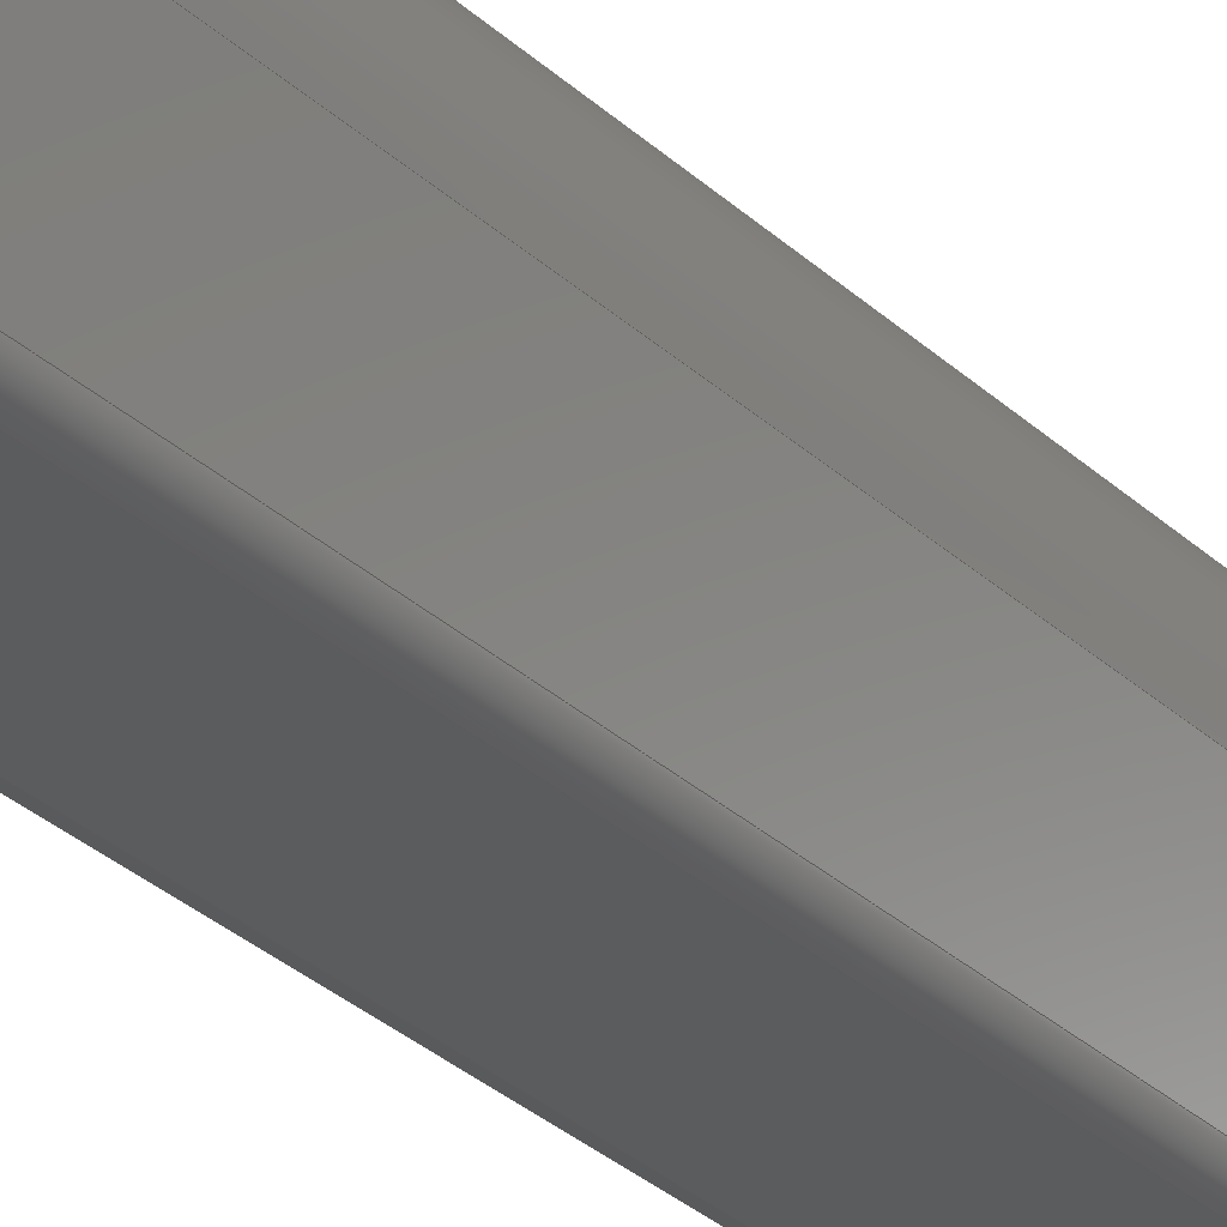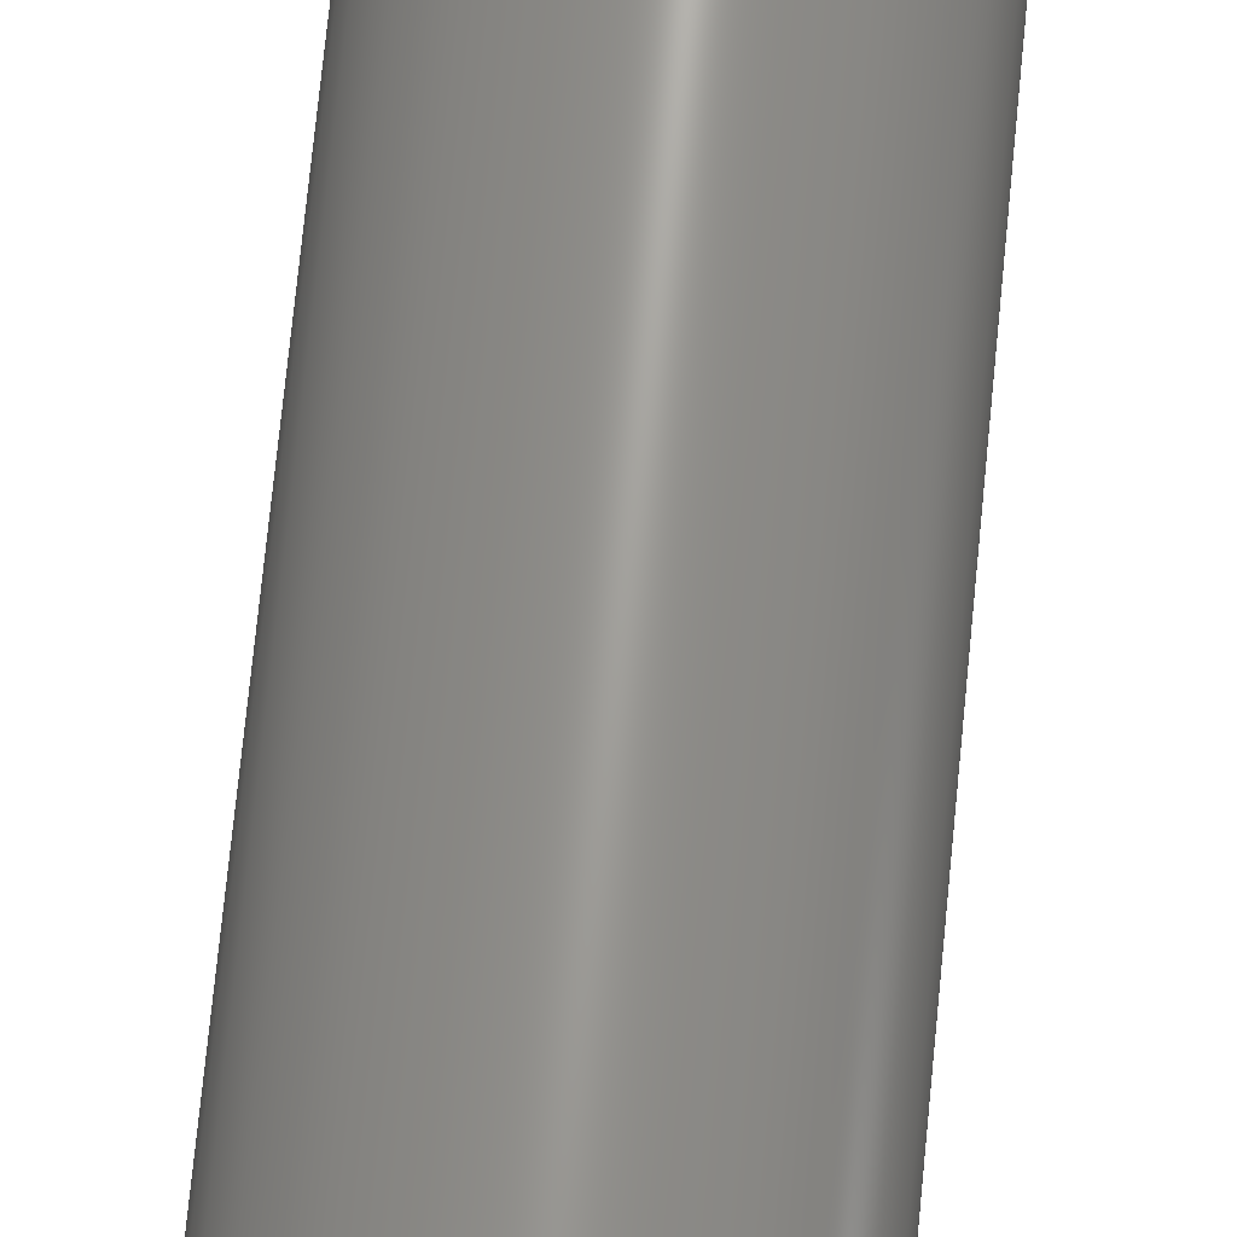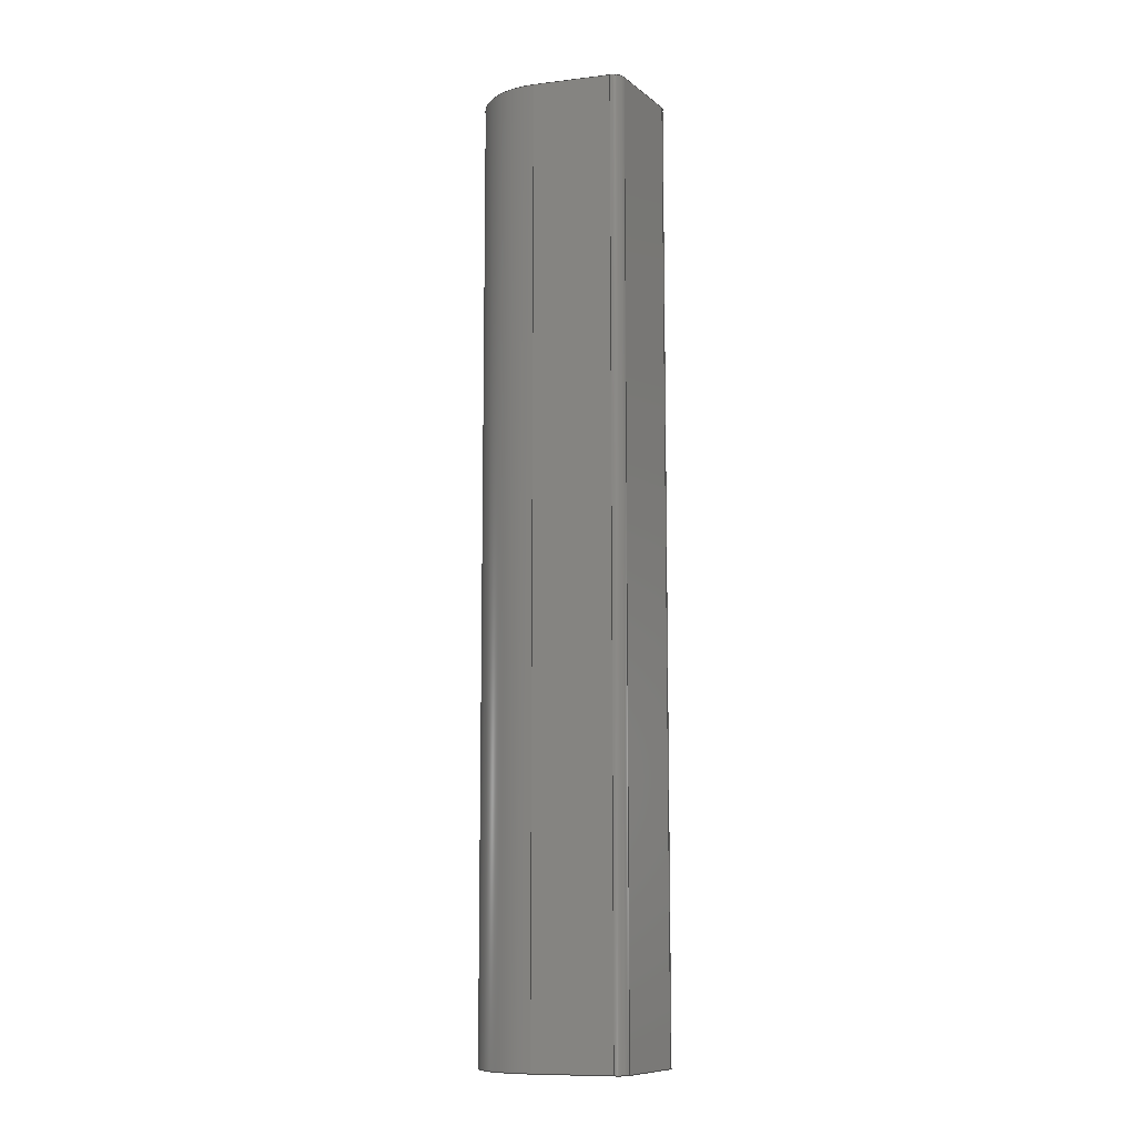
<metadata>
{"format":"step","ext":"step","renderer":"f3d","projection":"perspective","resolution":1024,"background":"white","views":[{"elev":-29.1,"azim":-144.1,"up":"+Z"},{"elev":69.2,"azim":-174.5,"up":"+Z"},{"elev":-10.2,"azim":119.1,"up":"+Y"}]}
</metadata>
<code>
ISO-10303-21;
DATA;
#1 = MECHANICAL_DESIGN_GEOMETRIC_PRESENTATION_REPRESENTATION( ' ', ( #7, #8, #9, #10, #11, #12, #13, #14 ), #6 );
#2 = PRODUCT_DEFINITION_CONTEXT( '', #15, 'design' );
#3 = APPLICATION_PROTOCOL_DEFINITION( 'international standard', 'automotive_design', 2001, #15 );
#4 = PRODUCT_CATEGORY_RELATIONSHIP( 'NONE', 'NONE', #16, #17 );
#5 = SHAPE_DEFINITION_REPRESENTATION( #18, #19 );
#6 =  ( GEOMETRIC_REPRESENTATION_CONTEXT( 3 )GLOBAL_UNCERTAINTY_ASSIGNED_CONTEXT( ( #20 ) )GLOBAL_UNIT_ASSIGNED_CONTEXT( ( #21, #22, #23 ) )REPRESENTATION_CONTEXT( 'NONE', 'WORKSPACE' ) );
#7 = STYLED_ITEM( '', ( #24 ), #25 );
#8 = STYLED_ITEM( '', ( #26 ), #27 );
#9 = STYLED_ITEM( '', ( #28 ), #29 );
#10 = STYLED_ITEM( '', ( #30 ), #31 );
#11 = STYLED_ITEM( '', ( #32 ), #33 );
#12 = STYLED_ITEM( '', ( #34 ), #35 );
#13 = STYLED_ITEM( '', ( #36 ), #37 );
#14 = STYLED_ITEM( '', ( #38 ), #39 );
#15 = APPLICATION_CONTEXT( 'core data for automotive mechanical design processes' );
#16 = PRODUCT_CATEGORY( 'part', 'NONE' );
#17 = PRODUCT_RELATED_PRODUCT_CATEGORY( 'detail', ' ', ( #40 ) );
#18 = PRODUCT_DEFINITION_SHAPE( 'NONE', 'NONE', #41 );
#19 = ADVANCED_BREP_SHAPE_REPRESENTATION( 'Part 1', ( #42, #43 ), #6 );
#20 = UNCERTAINTY_MEASURE_WITH_UNIT( LENGTH_MEASURE( 1e-17 ), #21, '', '' );
#21 =  ( CONVERSION_BASED_UNIT( 'METRE', #44 )LENGTH_UNIT(  )NAMED_UNIT( #45 ) );
#22 =  ( NAMED_UNIT( #46 )PLANE_ANGLE_UNIT(  )SI_UNIT( $, .RADIAN. ) );
#23 =  ( NAMED_UNIT( #46 )SI_UNIT( $, .STERADIAN. )SOLID_ANGLE_UNIT(  ) );
#24 = PRESENTATION_STYLE_ASSIGNMENT( ( #47 ) );
#25 = ADVANCED_FACE( '', ( #48 ), #49, .T. );
#26 = PRESENTATION_STYLE_ASSIGNMENT( ( #50 ) );
#27 = ADVANCED_FACE( '', ( #51 ), #52, .T. );
#28 = PRESENTATION_STYLE_ASSIGNMENT( ( #53 ) );
#29 = ADVANCED_FACE( '', ( #54 ), #55, .T. );
#30 = PRESENTATION_STYLE_ASSIGNMENT( ( #56 ) );
#31 = ADVANCED_FACE( '', ( #57 ), #58, .T. );
#32 = PRESENTATION_STYLE_ASSIGNMENT( ( #59 ) );
#33 = ADVANCED_FACE( '', ( #60 ), #61, .F. );
#34 = PRESENTATION_STYLE_ASSIGNMENT( ( #62 ) );
#35 = ADVANCED_FACE( '', ( #63 ), #64, .F. );
#36 = PRESENTATION_STYLE_ASSIGNMENT( ( #65 ) );
#37 = ADVANCED_FACE( '', ( #66 ), #67, .F. );
#38 = PRESENTATION_STYLE_ASSIGNMENT( ( #68 ) );
#39 = ADVANCED_FACE( '', ( #69 ), #70, .F. );
#40 = PRODUCT( 'Part 1', 'Part 1', 'PART-Part 1-DESC', ( #71 ) );
#41 = PRODUCT_DEFINITION( 'NONE', 'NONE', #72, #2 );
#42 = MANIFOLD_SOLID_BREP( 'Part 1', #73 );
#43 = AXIS2_PLACEMENT_3D( '', #74, #75, #76 );
#44 = LENGTH_MEASURE_WITH_UNIT( LENGTH_MEASURE( 1 ), #77 );
#45 = DIMENSIONAL_EXPONENTS( 1, 0, 0, 0, 0, 0, 0 );
#46 = DIMENSIONAL_EXPONENTS( 0, 0, 0, 0, 0, 0, 0 );
#47 = SURFACE_STYLE_USAGE( .BOTH., #78 );
#48 = FACE_OUTER_BOUND( '', #79, .T. );
#49 = PLANE( '', #80 );
#50 = SURFACE_STYLE_USAGE( .BOTH., #81 );
#51 = FACE_OUTER_BOUND( '', #82, .T. );
#52 = CYLINDRICAL_SURFACE( '', #83, 0.00254 );
#53 = SURFACE_STYLE_USAGE( .BOTH., #84 );
#54 = FACE_OUTER_BOUND( '', #85, .T. );
#55 = CYLINDRICAL_SURFACE( '', #86, 0.00254 );
#56 = SURFACE_STYLE_USAGE( .BOTH., #87 );
#57 = FACE_OUTER_BOUND( '', #88, .T. );
#58 = CYLINDRICAL_SURFACE( '', #89, 0.01524 );
#59 = SURFACE_STYLE_USAGE( .BOTH., #90 );
#60 = FACE_OUTER_BOUND( '', #91, .T. );
#61 = PLANE( '', #92 );
#62 = SURFACE_STYLE_USAGE( .BOTH., #93 );
#63 = FACE_OUTER_BOUND( '', #94, .T. );
#64 = PLANE( '', #95 );
#65 = SURFACE_STYLE_USAGE( .BOTH., #96 );
#66 = FACE_OUTER_BOUND( '', #97, .T. );
#67 = PLANE( '', #98 );
#68 = SURFACE_STYLE_USAGE( .BOTH., #99 );
#69 = FACE_OUTER_BOUND( '', #100, .T. );
#70 = PLANE( '', #101 );
#71 = PRODUCT_CONTEXT( '', #15, 'mechanical' );
#72 = PRODUCT_DEFINITION_FORMATION_WITH_SPECIFIED_SOURCE( ' ', 'NONE', #40, .NOT_KNOWN. );
#73 = CLOSED_SHELL( '', ( #27, #29, #25, #35, #31, #33, #39, #37 ) );
#74 = CARTESIAN_POINT( '', ( 0, 0, 0 ) );
#75 = DIRECTION( '', ( 0, 0, 1 ) );
#76 = DIRECTION( '', ( 1, 0, 0 ) );
#77 =  ( LENGTH_UNIT(  )NAMED_UNIT( #45 )SI_UNIT( $, .METRE. ) );
#78 = SURFACE_SIDE_STYLE( '', ( #102 ) );
#79 = EDGE_LOOP( '', ( #103, #104, #105, #106, #107, #108 ) );
#80 = AXIS2_PLACEMENT_3D( '', #109, #110, #111 );
#81 = SURFACE_SIDE_STYLE( '', ( #112 ) );
#82 = EDGE_LOOP( '', ( #113, #114, #115, #116 ) );
#83 = AXIS2_PLACEMENT_3D( '', #117, #118, #119 );
#84 = SURFACE_SIDE_STYLE( '', ( #120 ) );
#85 = EDGE_LOOP( '', ( #121, #122, #123, #124 ) );
#86 = AXIS2_PLACEMENT_3D( '', #125, #126, #127 );
#87 = SURFACE_SIDE_STYLE( '', ( #128 ) );
#88 = EDGE_LOOP( '', ( #129, #130, #131, #132 ) );
#89 = AXIS2_PLACEMENT_3D( '', #133, #134, #135 );
#90 = SURFACE_SIDE_STYLE( '', ( #136 ) );
#91 = EDGE_LOOP( '', ( #137, #138, #139, #140 ) );
#92 = AXIS2_PLACEMENT_3D( '', #141, #142, #143 );
#93 = SURFACE_SIDE_STYLE( '', ( #144 ) );
#94 = EDGE_LOOP( '', ( #145, #146, #147, #148 ) );
#95 = AXIS2_PLACEMENT_3D( '', #149, #150, #151 );
#96 = SURFACE_SIDE_STYLE( '', ( #152 ) );
#97 = EDGE_LOOP( '', ( #153, #154, #155, #156, #157, #158 ) );
#98 = AXIS2_PLACEMENT_3D( '', #159, #160, #161 );
#99 = SURFACE_SIDE_STYLE( '', ( #162 ) );
#100 = EDGE_LOOP( '', ( #163, #164, #165, #166 ) );
#101 = AXIS2_PLACEMENT_3D( '', #167, #168, #169 );
#102 = SURFACE_STYLE_FILL_AREA( #170 );
#103 = ORIENTED_EDGE( '', *, *, #171, .T. );
#104 = ORIENTED_EDGE( '', *, *, #172, .T. );
#105 = ORIENTED_EDGE( '', *, *, #173, .T. );
#106 = ORIENTED_EDGE( '', *, *, #174, .T. );
#107 = ORIENTED_EDGE( '', *, *, #175, .T. );
#108 = ORIENTED_EDGE( '', *, *, #176, .T. );
#109 = CARTESIAN_POINT( '', ( 0.008873, 0.2032, -0.01905 ) );
#110 = DIRECTION( '', ( 0, 1, 0 ) );
#111 = DIRECTION( '', ( 0, 0, 1 ) );
#112 = SURFACE_STYLE_FILL_AREA( #177 );
#113 = ORIENTED_EDGE( '', *, *, #178, .F. );
#114 = ORIENTED_EDGE( '', *, *, #173, .F. );
#115 = ORIENTED_EDGE( '', *, *, #179, .F. );
#116 = ORIENTED_EDGE( '', *, *, #180, .F. );
#117 = CARTESIAN_POINT( '', ( -0.008873, 0.0508, -0.01905 ) );
#118 = DIRECTION( '', ( -0, 1, -0 ) );
#119 = DIRECTION( '', ( 0, 0, -1 ) );
#120 = SURFACE_STYLE_FILL_AREA( #181 );
#121 = ORIENTED_EDGE( '', *, *, #182, .F. );
#122 = ORIENTED_EDGE( '', *, *, #171, .F. );
#123 = ORIENTED_EDGE( '', *, *, #183, .F. );
#124 = ORIENTED_EDGE( '', *, *, #184, .F. );
#125 = CARTESIAN_POINT( '', ( 0.008873, 0.0508, -0.01905 ) );
#126 = DIRECTION( '', ( -0, 1, -0 ) );
#127 = DIRECTION( '', ( 0, 0, -1 ) );
#128 = SURFACE_STYLE_FILL_AREA( #185 );
#129 = ORIENTED_EDGE( '', *, *, #186, .T. );
#130 = ORIENTED_EDGE( '', *, *, #187, .F. );
#131 = ORIENTED_EDGE( '', *, *, #175, .F. );
#132 = ORIENTED_EDGE( '', *, *, #188, .T. );
#133 = CARTESIAN_POINT( '', ( 0, 0.0508, 0 ) );
#134 = DIRECTION( '', ( -0, 1, -0 ) );
#135 = DIRECTION( '', ( 0, 0, -1 ) );
#136 = SURFACE_STYLE_FILL_AREA( #189 );
#137 = ORIENTED_EDGE( '', *, *, #190, .T. );
#138 = ORIENTED_EDGE( '', *, *, #183, .T. );
#139 = ORIENTED_EDGE( '', *, *, #176, .F. );
#140 = ORIENTED_EDGE( '', *, *, #187, .T. );
#141 = CARTESIAN_POINT( '', ( 0.0149, 0.0508, -0.003222 ) );
#142 = DIRECTION( '', ( -0.9774, 0, 0.2114 ) );
#143 = DIRECTION( '', ( 0.2114, 0, 0.9774 ) );
#144 = SURFACE_STYLE_FILL_AREA( #191 );
#145 = ORIENTED_EDGE( '', *, *, #188, .F. );
#146 = ORIENTED_EDGE( '', *, *, #174, .F. );
#147 = ORIENTED_EDGE( '', *, *, #178, .T. );
#148 = ORIENTED_EDGE( '', *, *, #192, .T. );
#149 = CARTESIAN_POINT( '', ( -0.0149, 0.0508, -0.003222 ) );
#150 = DIRECTION( '', ( 0.9774, 0, 0.2114 ) );
#151 = DIRECTION( '', ( 0.2114, 0, -0.9774 ) );
#152 = SURFACE_STYLE_FILL_AREA( #193 );
#153 = ORIENTED_EDGE( '', *, *, #192, .F. );
#154 = ORIENTED_EDGE( '', *, *, #180, .T. );
#155 = ORIENTED_EDGE( '', *, *, #194, .F. );
#156 = ORIENTED_EDGE( '', *, *, #184, .T. );
#157 = ORIENTED_EDGE( '', *, *, #190, .F. );
#158 = ORIENTED_EDGE( '', *, *, #186, .F. );
#159 = CARTESIAN_POINT( '', ( 0, 0, 0 ) );
#160 = DIRECTION( '', ( 0, 1, 0 ) );
#161 = DIRECTION( '', ( 0, 0, 1 ) );
#162 = SURFACE_STYLE_FILL_AREA( #195 );
#163 = ORIENTED_EDGE( '', *, *, #194, .T. );
#164 = ORIENTED_EDGE( '', *, *, #179, .T. );
#165 = ORIENTED_EDGE( '', *, *, #172, .F. );
#166 = ORIENTED_EDGE( '', *, *, #182, .T. );
#167 = CARTESIAN_POINT( '', ( -0.01092, 0.0508, -0.02159 ) );
#168 = DIRECTION( '', ( 0, 0, 1 ) );
#169 = DIRECTION( '', ( 1, 0, 0 ) );
#170 = FILL_AREA_STYLE( '', ( #196 ) );
#171 = EDGE_CURVE( '', #197, #198, #199, .T. );
#172 = EDGE_CURVE( '', #198, #200, #201, .T. );
#173 = EDGE_CURVE( '', #200, #202, #203, .T. );
#174 = EDGE_CURVE( '', #202, #204, #205, .T. );
#175 = EDGE_CURVE( '', #204, #206, #207, .T. );
#176 = EDGE_CURVE( '', #206, #197, #208, .T. );
#177 = FILL_AREA_STYLE( '', ( #209 ) );
#178 = EDGE_CURVE( '', #202, #210, #211, .T. );
#179 = EDGE_CURVE( '', #212, #200, #213, .F. );
#180 = EDGE_CURVE( '', #210, #212, #214, .F. );
#181 = FILL_AREA_STYLE( '', ( #215 ) );
#182 = EDGE_CURVE( '', #198, #216, #217, .T. );
#183 = EDGE_CURVE( '', #218, #197, #219, .F. );
#184 = EDGE_CURVE( '', #216, #218, #220, .F. );
#185 = FILL_AREA_STYLE( '', ( #221 ) );
#186 = EDGE_CURVE( '', #222, #223, #224, .T. );
#187 = EDGE_CURVE( '', #206, #223, #225, .T. );
#188 = EDGE_CURVE( '', #204, #222, #226, .T. );
#189 = FILL_AREA_STYLE( '', ( #227 ) );
#190 = EDGE_CURVE( '', #223, #218, #228, .T. );
#191 = FILL_AREA_STYLE( '', ( #229 ) );
#192 = EDGE_CURVE( '', #210, #222, #230, .T. );
#193 = FILL_AREA_STYLE( '', ( #231 ) );
#194 = EDGE_CURVE( '', #216, #212, #232, .T. );
#195 = FILL_AREA_STYLE( '', ( #233 ) );
#196 = FILL_AREA_STYLE_COLOUR( '', #234 );
#197 = VERTEX_POINT( '', #235 );
#198 = VERTEX_POINT( '', #236 );
#199 = CIRCLE( '', #237, 0.00254 );
#200 = VERTEX_POINT( '', #238 );
#201 = LINE( '', #239, #240 );
#202 = VERTEX_POINT( '', #241 );
#203 = CIRCLE( '', #242, 0.00254 );
#204 = VERTEX_POINT( '', #243 );
#205 = LINE( '', #244, #245 );
#206 = VERTEX_POINT( '', #246 );
#207 = CIRCLE( '', #247, 0.01524 );
#208 = LINE( '', #248, #249 );
#209 = FILL_AREA_STYLE_COLOUR( '', #250 );
#210 = VERTEX_POINT( '', #251 );
#211 = LINE( '', #252, #253 );
#212 = VERTEX_POINT( '', #254 );
#213 = LINE( '', #255, #256 );
#214 = CIRCLE( '', #257, 0.00254 );
#215 = FILL_AREA_STYLE_COLOUR( '', #258 );
#216 = VERTEX_POINT( '', #259 );
#217 = LINE( '', #260, #261 );
#218 = VERTEX_POINT( '', #262 );
#219 = LINE( '', #263, #264 );
#220 = CIRCLE( '', #265, 0.00254 );
#221 = FILL_AREA_STYLE_COLOUR( '', #266 );
#222 = VERTEX_POINT( '', #267 );
#223 = VERTEX_POINT( '', #268 );
#224 = CIRCLE( '', #269, 0.01524 );
#225 = LINE( '', #270, #271 );
#226 = LINE( '', #272, #273 );
#227 = FILL_AREA_STYLE_COLOUR( '', #274 );
#228 = LINE( '', #275, #276 );
#229 = FILL_AREA_STYLE_COLOUR( '', #277 );
#230 = LINE( '', #278, #279 );
#231 = FILL_AREA_STYLE_COLOUR( '', #280 );
#232 = LINE( '', #281, #282 );
#233 = FILL_AREA_STYLE_COLOUR( '', #283 );
#234 = COLOUR_RGB( '', 0.6039, 0.6471, 0.6863 );
#235 = CARTESIAN_POINT( '', ( 0.01136, 0.2032, -0.01959 ) );
#236 = CARTESIAN_POINT( '', ( 0.008873, 0.2032, -0.02159 ) );
#237 = AXIS2_PLACEMENT_3D( '', #284, #285, #286 );
#238 = CARTESIAN_POINT( '', ( -0.008873, 0.2032, -0.02159 ) );
#239 = CARTESIAN_POINT( '', ( 0.008873, 0.2032, -0.02159 ) );
#240 = VECTOR( '', #287, 1 );
#241 = CARTESIAN_POINT( '', ( -0.01136, 0.2032, -0.01959 ) );
#242 = AXIS2_PLACEMENT_3D( '', #288, #289, #290 );
#243 = CARTESIAN_POINT( '', ( -0.0149, 0.2032, -0.003222 ) );
#244 = CARTESIAN_POINT( '', ( -0.01136, 0.2032, -0.01959 ) );
#245 = VECTOR( '', #291, 1 );
#246 = CARTESIAN_POINT( '', ( 0.0149, 0.2032, -0.003222 ) );
#247 = AXIS2_PLACEMENT_3D( '', #292, #293, #294 );
#248 = CARTESIAN_POINT( '', ( 0.0149, 0.2032, -0.003222 ) );
#249 = VECTOR( '', #295, 1 );
#250 = COLOUR_RGB( '', 0.6039, 0.6471, 0.6863 );
#251 = CARTESIAN_POINT( '', ( -0.01136, 0, -0.01959 ) );
#252 = CARTESIAN_POINT( '', ( -0.01136, 0.0508, -0.01959 ) );
#253 = VECTOR( '', #296, 1 );
#254 = CARTESIAN_POINT( '', ( -0.008873, 0, -0.02159 ) );
#255 = CARTESIAN_POINT( '', ( -0.008873, 0.0508, -0.02159 ) );
#256 = VECTOR( '', #297, 1 );
#257 = AXIS2_PLACEMENT_3D( '', #298, #299, #300 );
#258 = COLOUR_RGB( '', 0.6039, 0.6471, 0.6863 );
#259 = CARTESIAN_POINT( '', ( 0.008873, 0, -0.02159 ) );
#260 = CARTESIAN_POINT( '', ( 0.008873, 0.0508, -0.02159 ) );
#261 = VECTOR( '', #301, 1 );
#262 = CARTESIAN_POINT( '', ( 0.01136, 0, -0.01959 ) );
#263 = CARTESIAN_POINT( '', ( 0.01136, 0.0508, -0.01959 ) );
#264 = VECTOR( '', #302, 1 );
#265 = AXIS2_PLACEMENT_3D( '', #303, #304, #305 );
#266 = COLOUR_RGB( '', 0.6039, 0.6471, 0.6863 );
#267 = CARTESIAN_POINT( '', ( -0.0149, 0, -0.003222 ) );
#268 = CARTESIAN_POINT( '', ( 0.0149, 0, -0.003222 ) );
#269 = AXIS2_PLACEMENT_3D( '', #306, #307, #308 );
#270 = CARTESIAN_POINT( '', ( 0.0149, 0.0508, -0.003222 ) );
#271 = VECTOR( '', #309, 1 );
#272 = CARTESIAN_POINT( '', ( -0.0149, 0.0508, -0.003222 ) );
#273 = VECTOR( '', #310, 1 );
#274 = COLOUR_RGB( '', 0.6039, 0.6471, 0.6863 );
#275 = CARTESIAN_POINT( '', ( 0.0149, 0, -0.003222 ) );
#276 = VECTOR( '', #311, 1 );
#277 = COLOUR_RGB( '', 0.6039, 0.6471, 0.6863 );
#278 = CARTESIAN_POINT( '', ( -0.0149, 0, -0.003222 ) );
#279 = VECTOR( '', #312, 1 );
#280 = COLOUR_RGB( '', 0.6039, 0.6471, 0.6863 );
#281 = CARTESIAN_POINT( '', ( -0.01092, 0, -0.02159 ) );
#282 = VECTOR( '', #313, 1 );
#283 = COLOUR_RGB( '', 0.6039, 0.6471, 0.6863 );
#284 = CARTESIAN_POINT( '', ( 0.008873, 0.2032, -0.01905 ) );
#285 = DIRECTION( '', ( 0, 1, 0 ) );
#286 = DIRECTION( '', ( 0, 0, 1 ) );
#287 = DIRECTION( '', ( -1, 0, 0 ) );
#288 = CARTESIAN_POINT( '', ( -0.008873, 0.2032, -0.01905 ) );
#289 = DIRECTION( '', ( 0, 1, 0 ) );
#290 = DIRECTION( '', ( 0, 0, 1 ) );
#291 = DIRECTION( '', ( -0.2114, 0, 0.9774 ) );
#292 = CARTESIAN_POINT( '', ( 0, 0.2032, 0 ) );
#293 = DIRECTION( '', ( 0, 1, 0 ) );
#294 = DIRECTION( '', ( 0, 0, 1 ) );
#295 = DIRECTION( '', ( -0.2114, 0, -0.9774 ) );
#296 = DIRECTION( '', ( 0, -1, 0 ) );
#297 = DIRECTION( '', ( 0, -1, 0 ) );
#298 = CARTESIAN_POINT( '', ( -0.008873, 0, -0.01905 ) );
#299 = DIRECTION( '', ( 0, 1, 0 ) );
#300 = DIRECTION( '', ( 0, 0, 1 ) );
#301 = DIRECTION( '', ( 0, -1, 0 ) );
#302 = DIRECTION( '', ( 0, -1, 0 ) );
#303 = CARTESIAN_POINT( '', ( 0.008873, 0, -0.01905 ) );
#304 = DIRECTION( '', ( 0, 1, 0 ) );
#305 = DIRECTION( '', ( 0, 0, 1 ) );
#306 = CARTESIAN_POINT( '', ( 0, 0, 0 ) );
#307 = DIRECTION( '', ( 0, 1, 0 ) );
#308 = DIRECTION( '', ( 0, 0, 1 ) );
#309 = DIRECTION( '', ( 0, -1, 0 ) );
#310 = DIRECTION( '', ( 0, -1, 0 ) );
#311 = DIRECTION( '', ( -0.2114, 0, -0.9774 ) );
#312 = DIRECTION( '', ( -0.2114, 0, 0.9774 ) );
#313 = DIRECTION( '', ( -1, 0, 0 ) );
ENDSEC;
END-ISO-10303-21;

</code>
